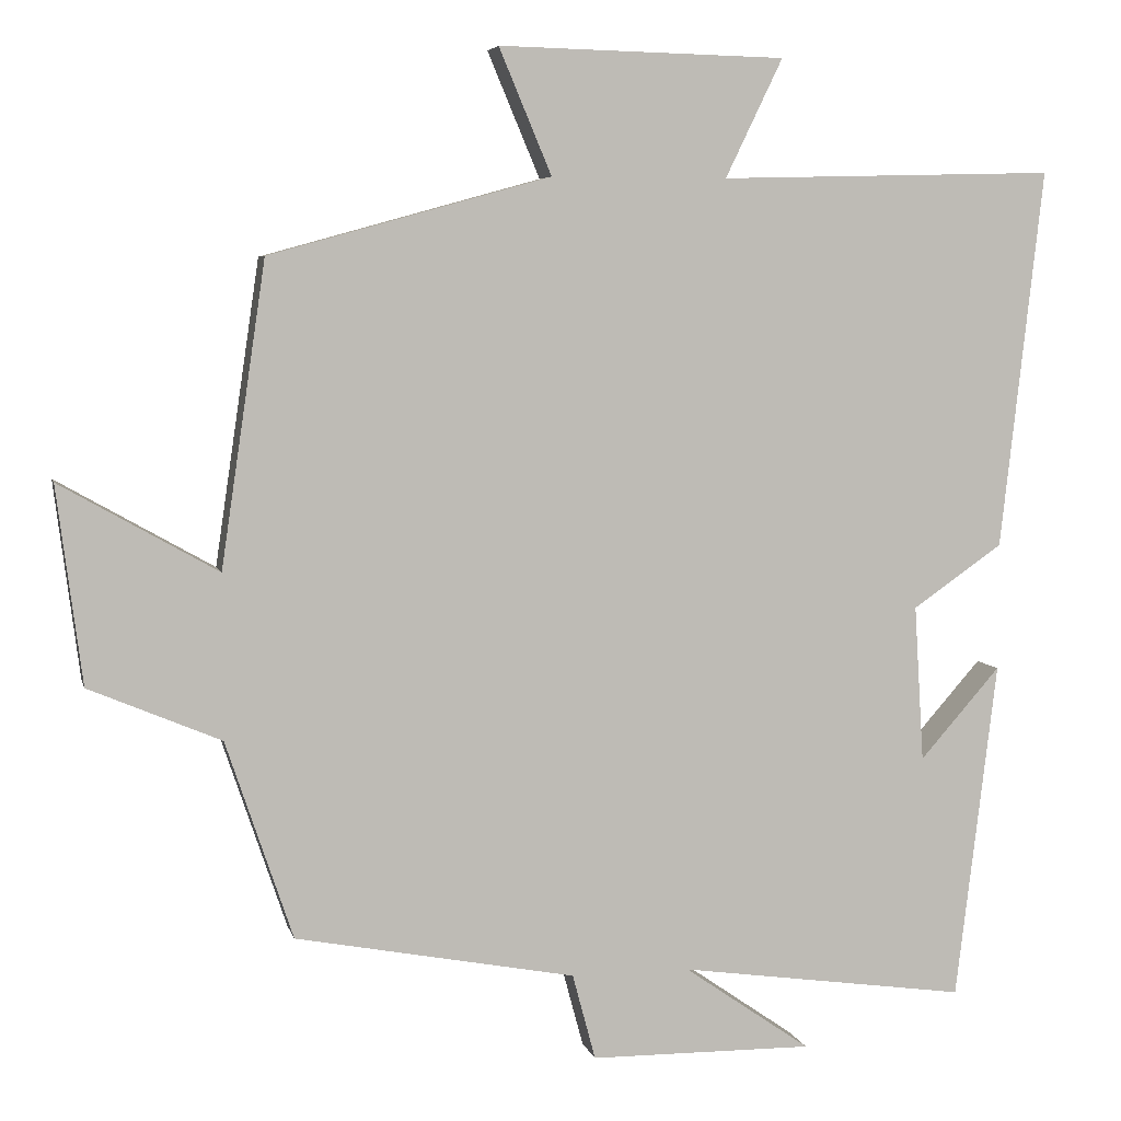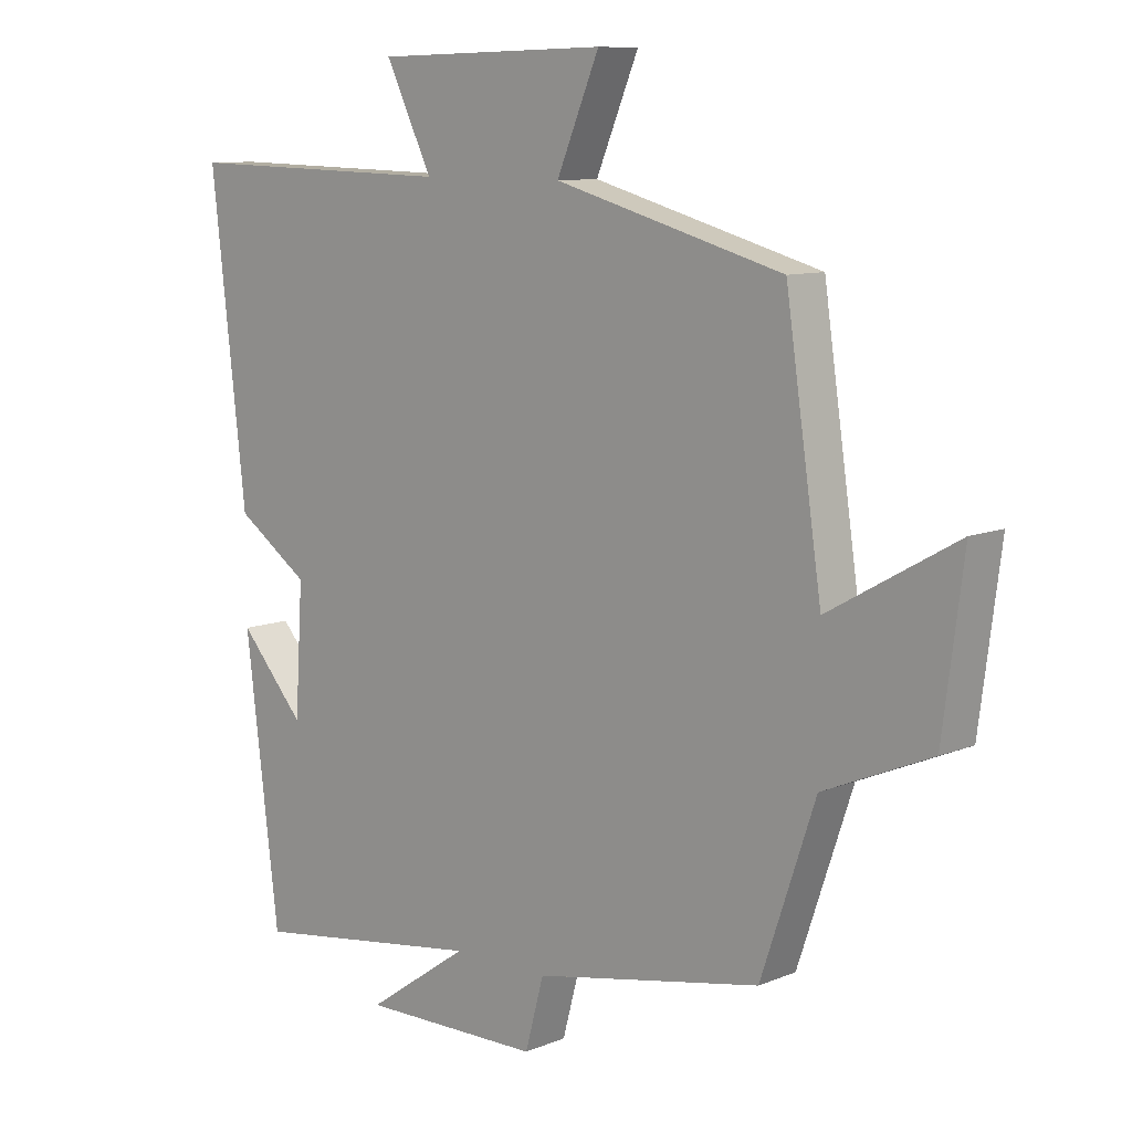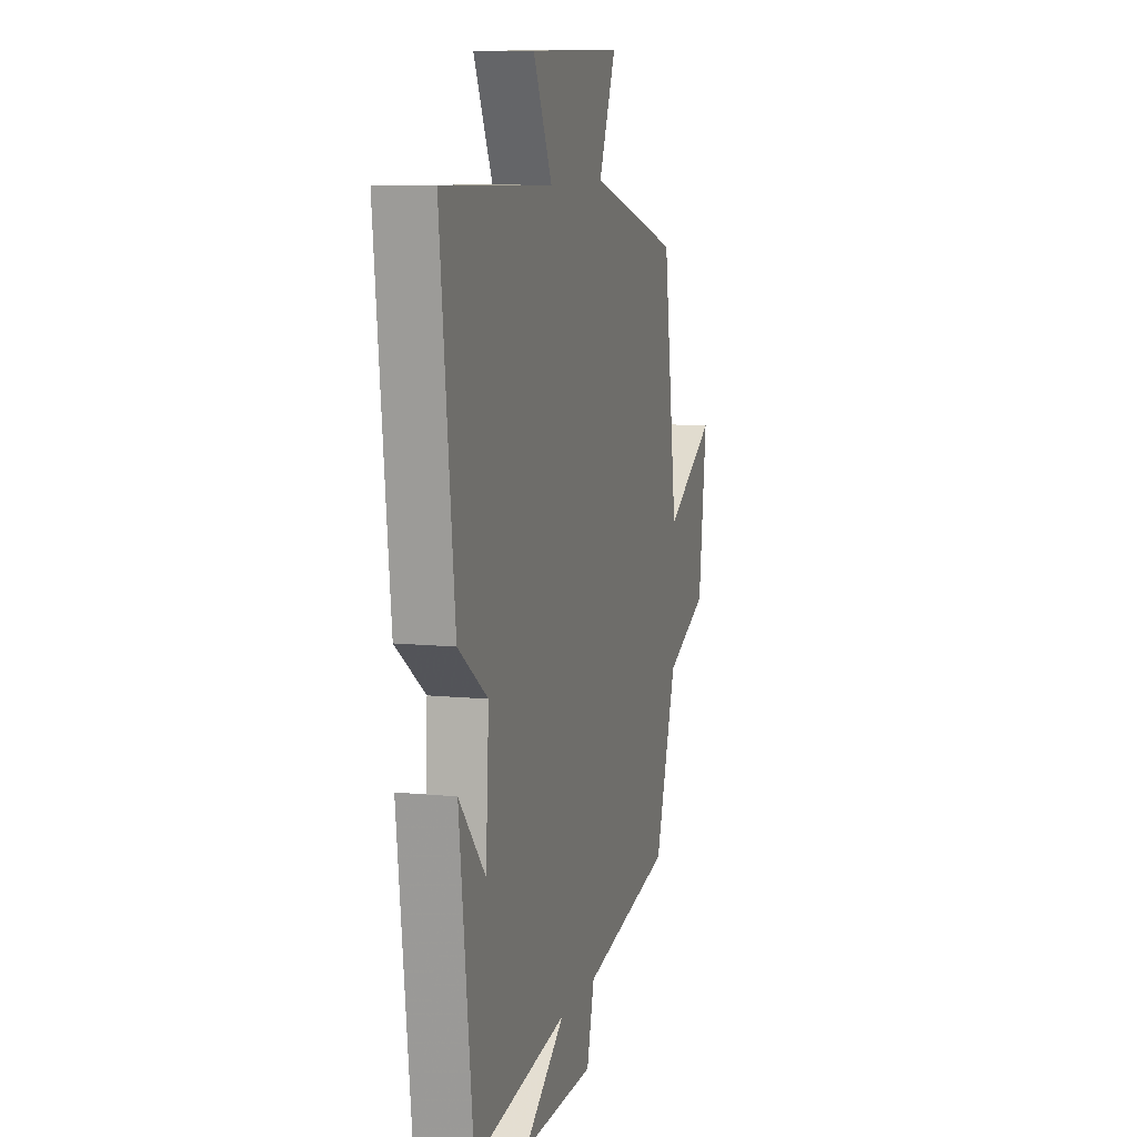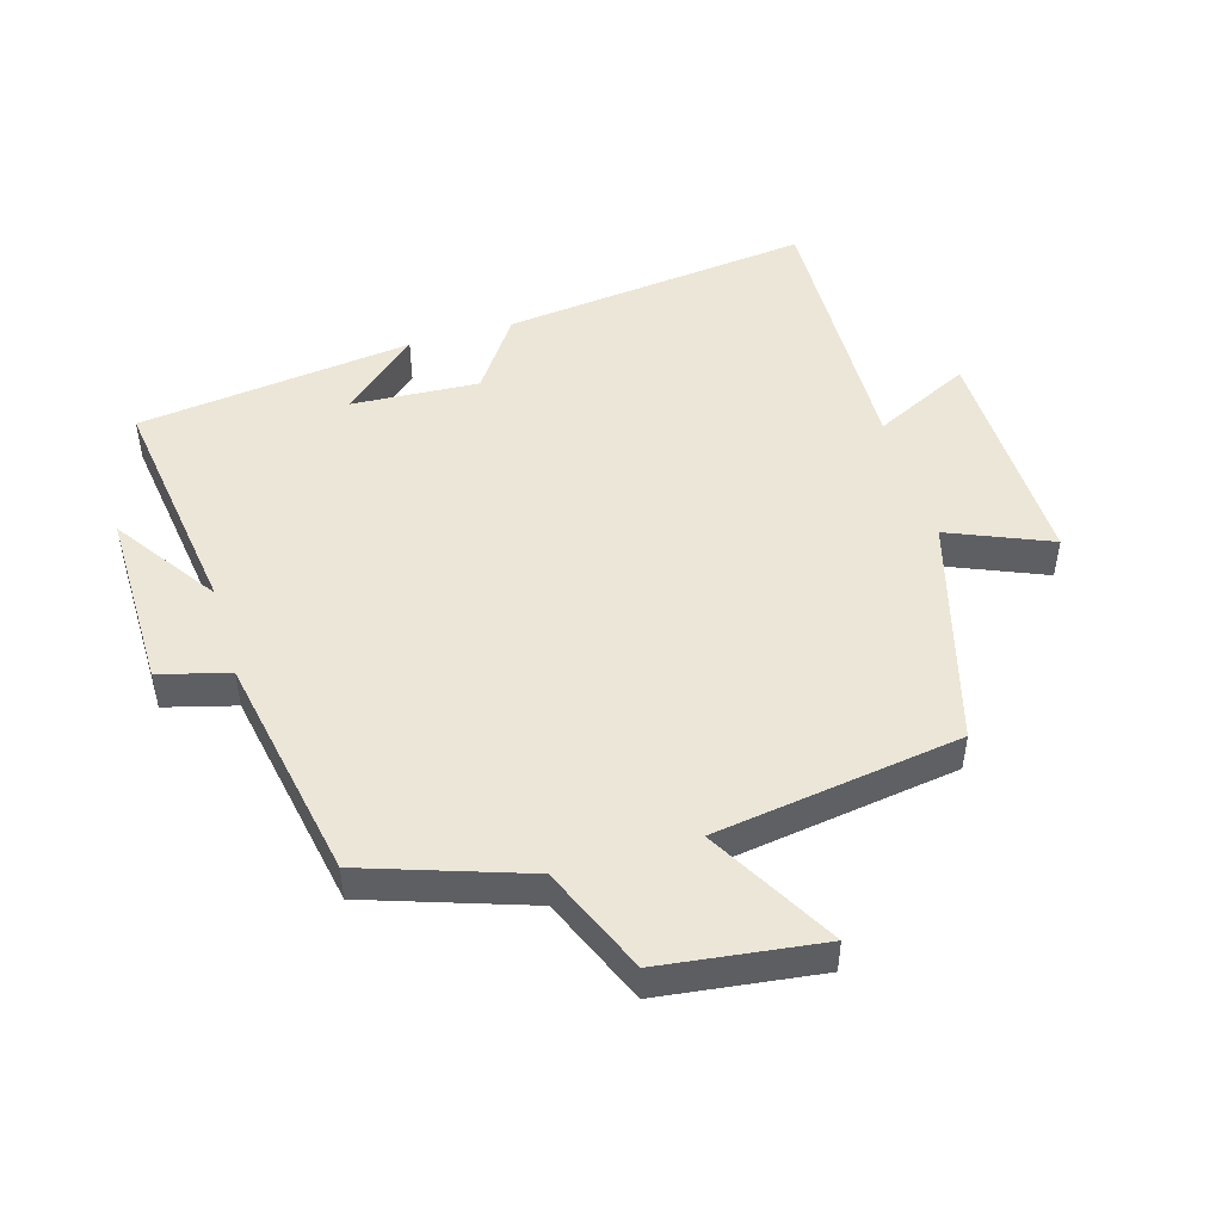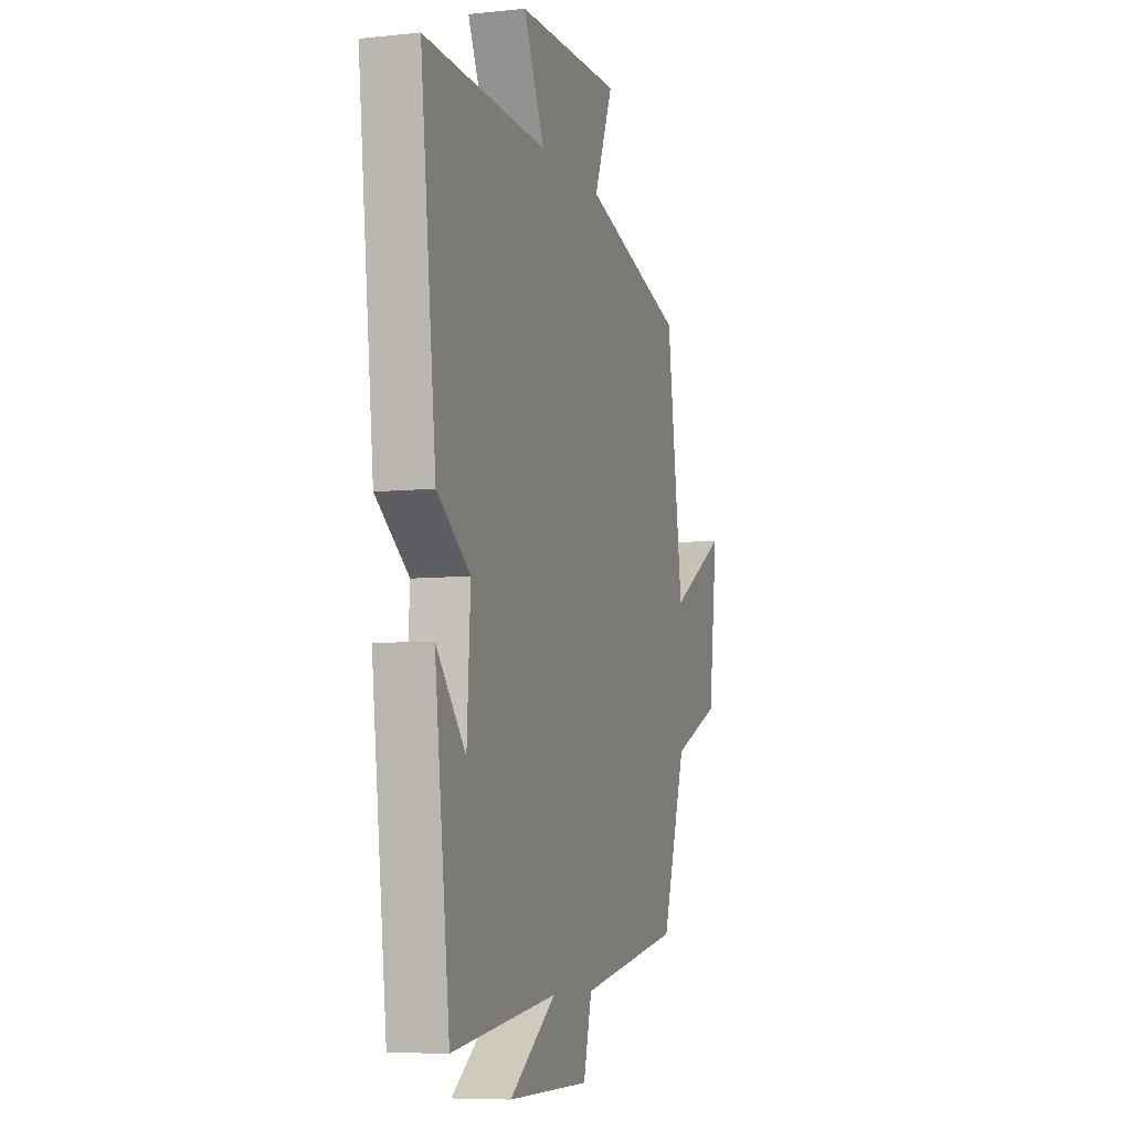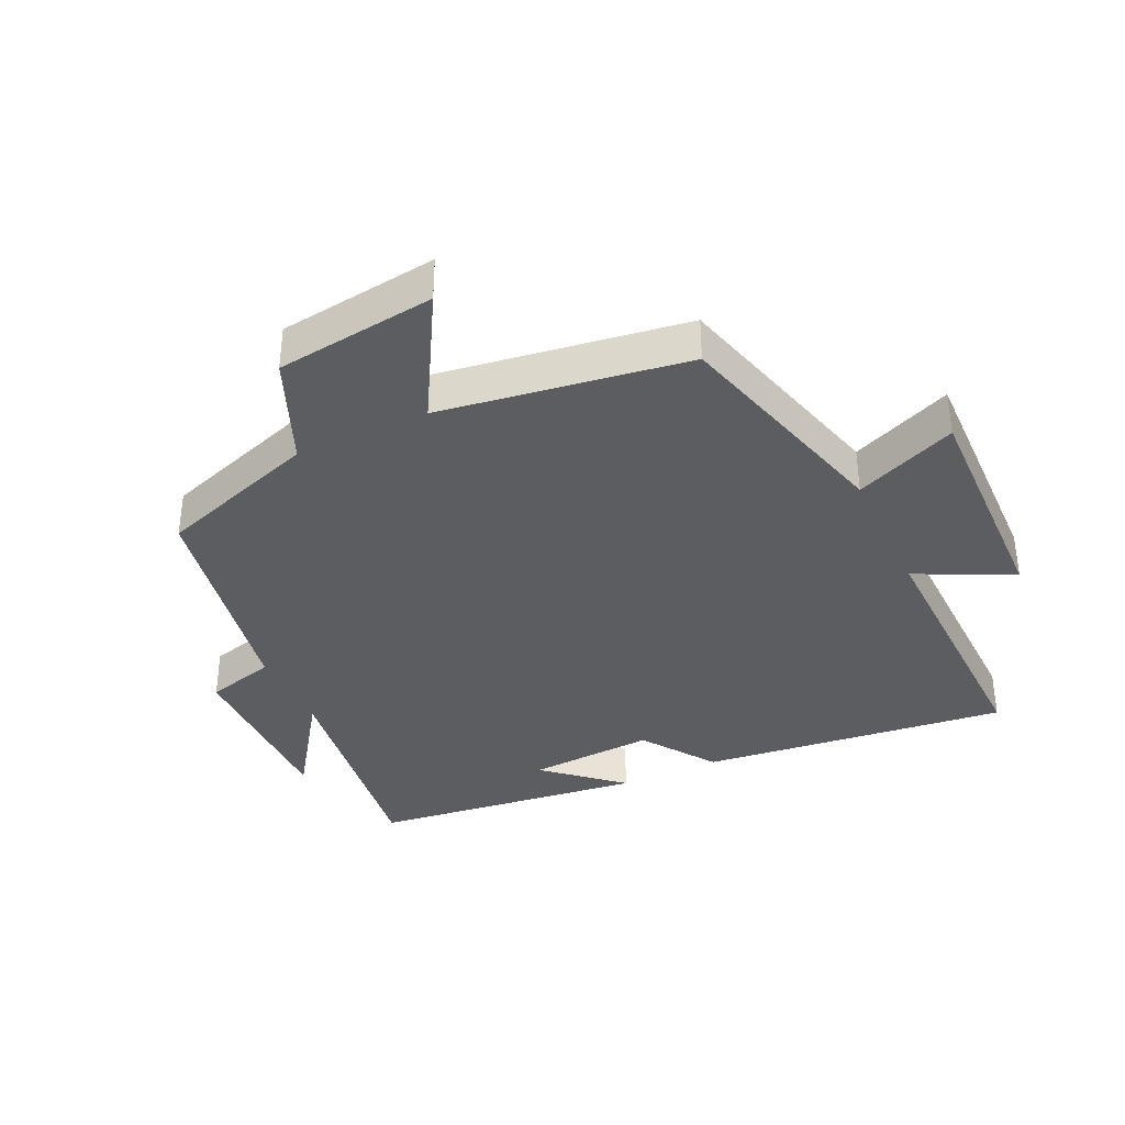
<metadata>
{"format":"obj","ext":"obj","renderer":"f3d","projection":"perspective","resolution":1024,"background":"white","views":[{"elev":5.4,"azim":-12.7,"up":"+Z"},{"elev":9.6,"azim":-136.8,"up":"+Z"},{"elev":9.5,"azim":105.2,"up":"+Z"},{"elev":48.7,"azim":-106.5,"up":"+Y"},{"elev":-7.1,"azim":107.2,"up":"+Z"},{"elev":-36.8,"azim":-64.9,"up":"+Y"}]}
</metadata>
<code>
v -0.444 0.07 0.402
v -0.091 0.07 0.5
v -0.157 0.07 0.657
v 0.203 0.07 0.649
v 0.131 0.07 0.5
v 0.554 0.07 0.511
v 0.5 0.07 0.035
v 0.387 0.07 -0.044
v 0.399 0.07 -0.24
v 0.5 0.07 -0.125
v 0.448 0.07 -0.55
v 0.086 0.07 -0.5
v 0.245 0.07 -0.61
v -0.035 0.07 -0.608
v -0.064 0.07 -0.5
v -0.416 0.07 -0.434
v -0.5 0.07 -0.185
v -0.666 0.07 -0.115
v -0.698 0.07 0.133
v -0.5 0.07 0.021
v -0.444 0 0.402
v -0.091 0 0.5
v -0.157 0 0.657
v 0.203 0 0.649
v 0.131 0 0.5
v 0.554 0 0.511
v 0.5 0 0.035
v 0.387 0 -0.044
v 0.399 0 -0.24
v 0.5 0 -0.125
v 0.448 0 -0.55
v 0.086 0 -0.5
v 0.245 0 -0.61
v -0.035 0 -0.608
v -0.064 0 -0.5
v -0.416 0 -0.434
v -0.5 0 -0.185
v -0.666 0 -0.115
v -0.698 0 0.133
v -0.5 0 0.021
f 17 18 19 20
f 15 16 17 20
f 15 20 1 2
f 12 13 14 15
f 12 15 2
f 11 12 2
f 9 10 11
f 9 11 2 3
f 8 9 3
f 5 6 7 8
f 5 8 3
f 3 4 5
f 40 39 38 37
f 40 37 36 35
f 22 21 40 35
f 35 34 33 32
f 22 35 32
f 22 32 31
f 31 30 29
f 23 22 31 29
f 23 29 28
f 28 27 26 25
f 23 28 25
f 25 24 23
f 1 21 22 2
f 2 22 23 3
f 3 23 24 4
f 4 24 25 5
f 5 25 26 6
f 6 26 27 7
f 7 27 28 8
f 8 28 29 9
f 9 29 30 10
f 10 30 31 11
f 11 31 32 12
f 12 32 33 13
f 13 33 34 14
f 14 34 35 15
f 15 35 36 16
f 16 36 37 17
f 17 37 38 18
f 18 38 39 19
f 19 39 40 20
f 20 40 21 1

</code>
